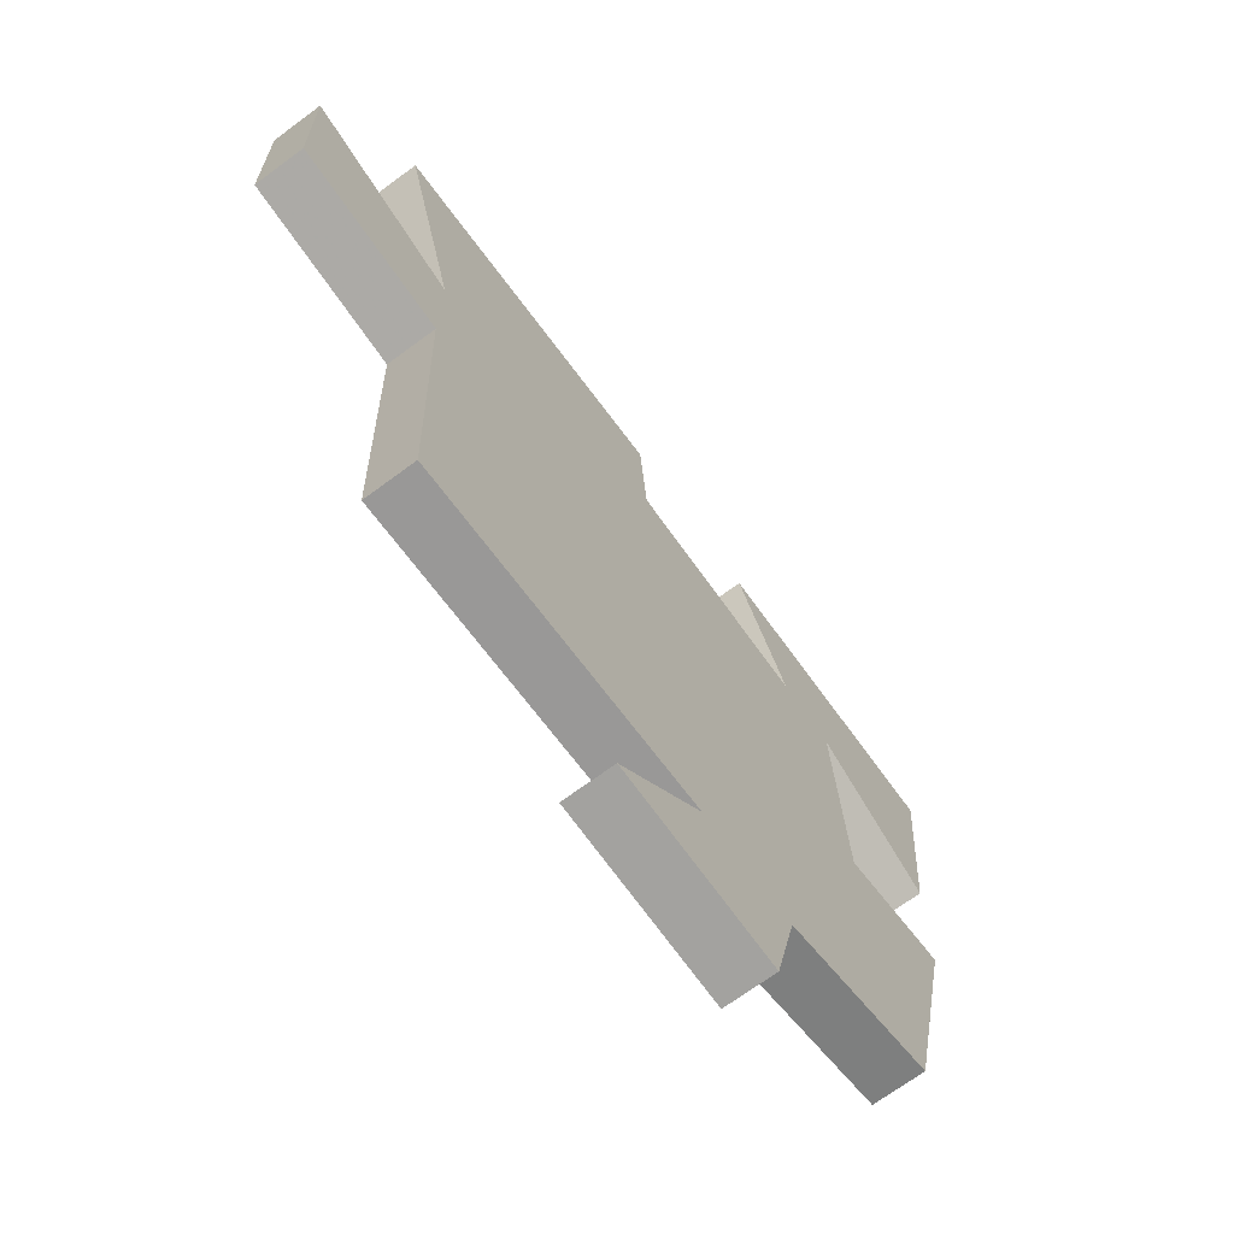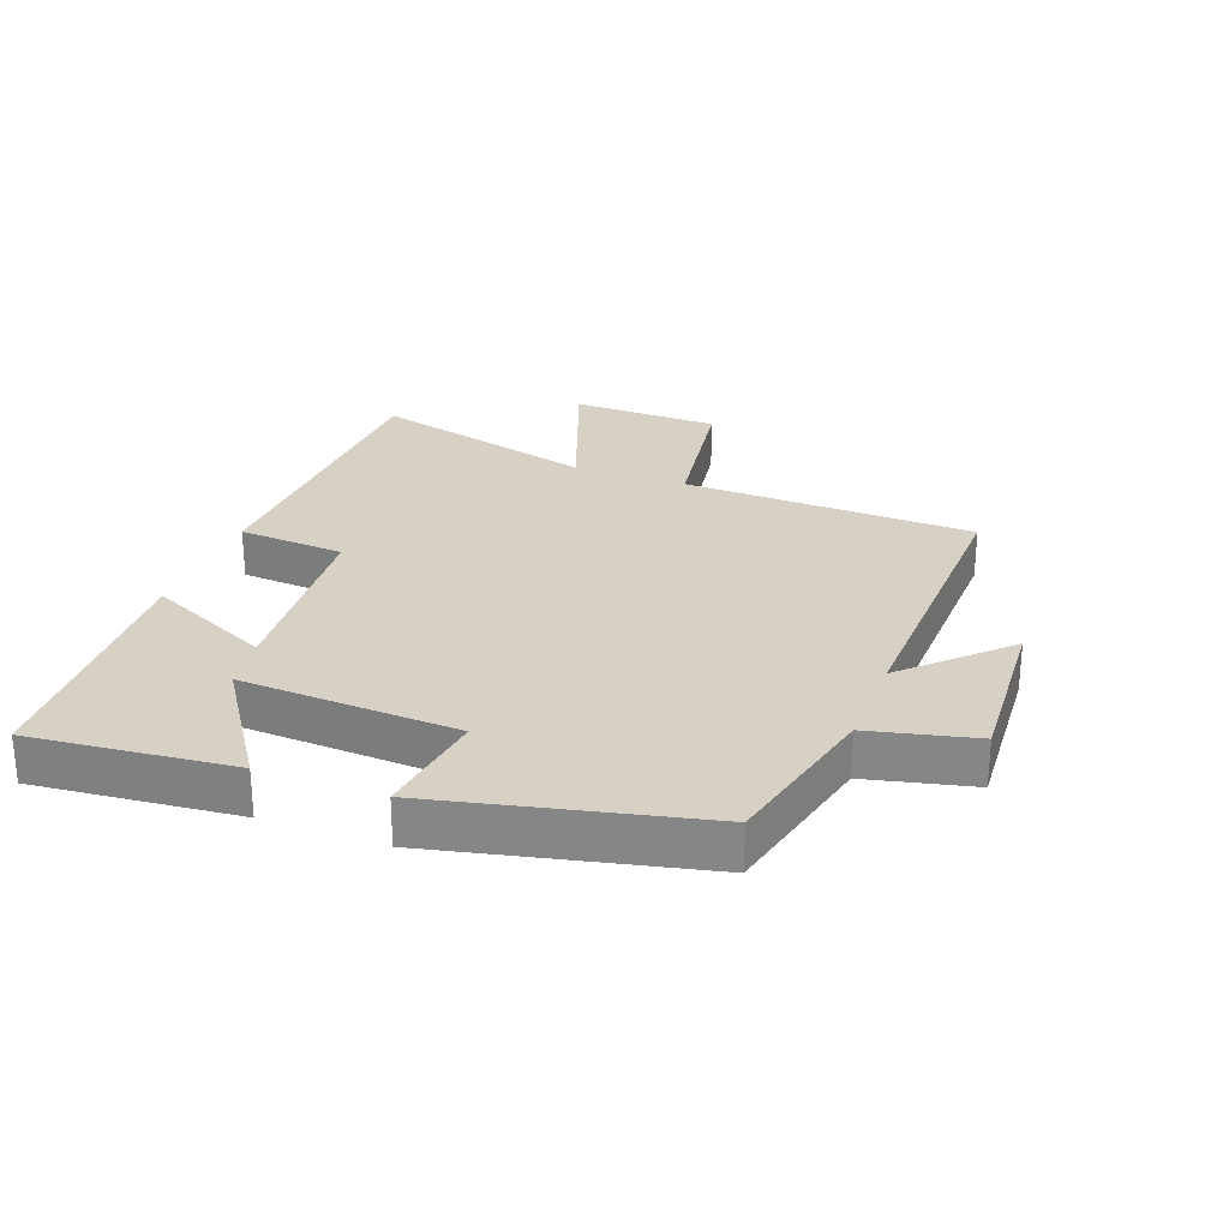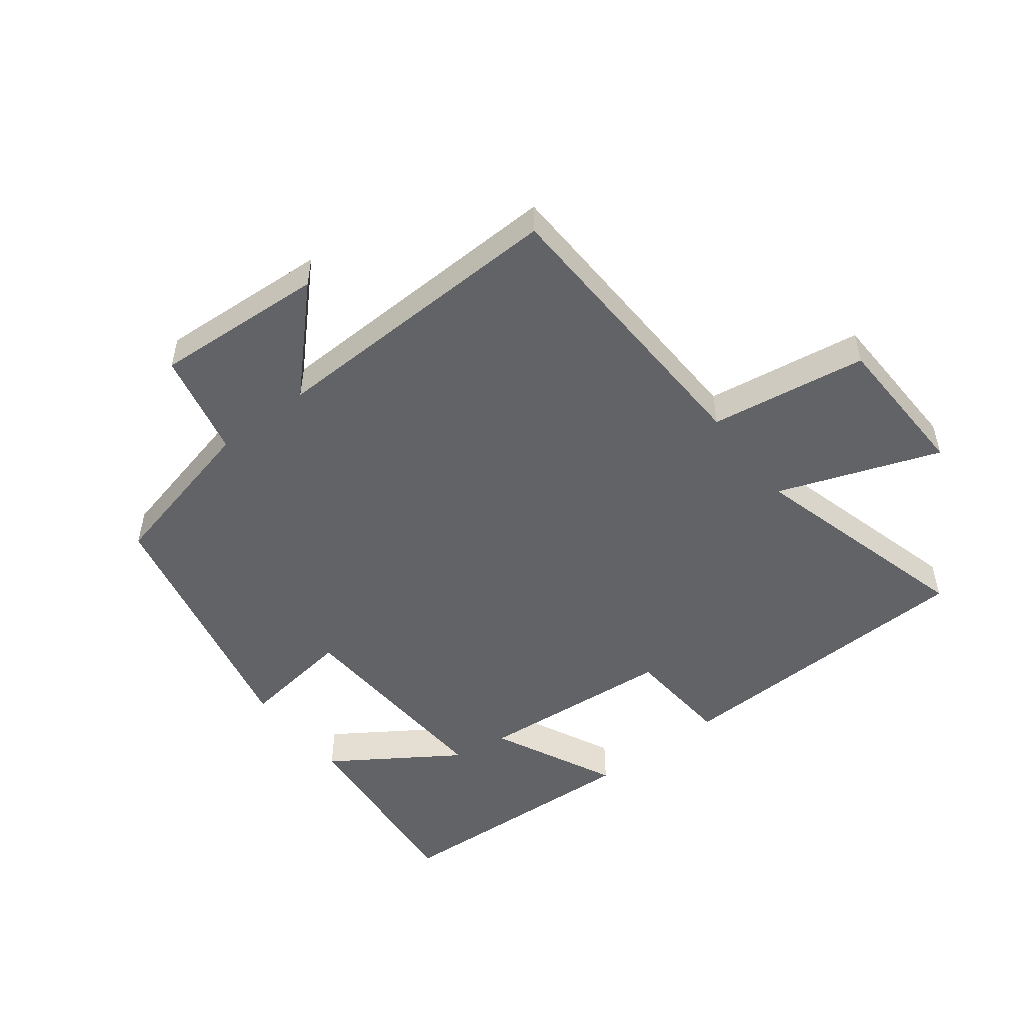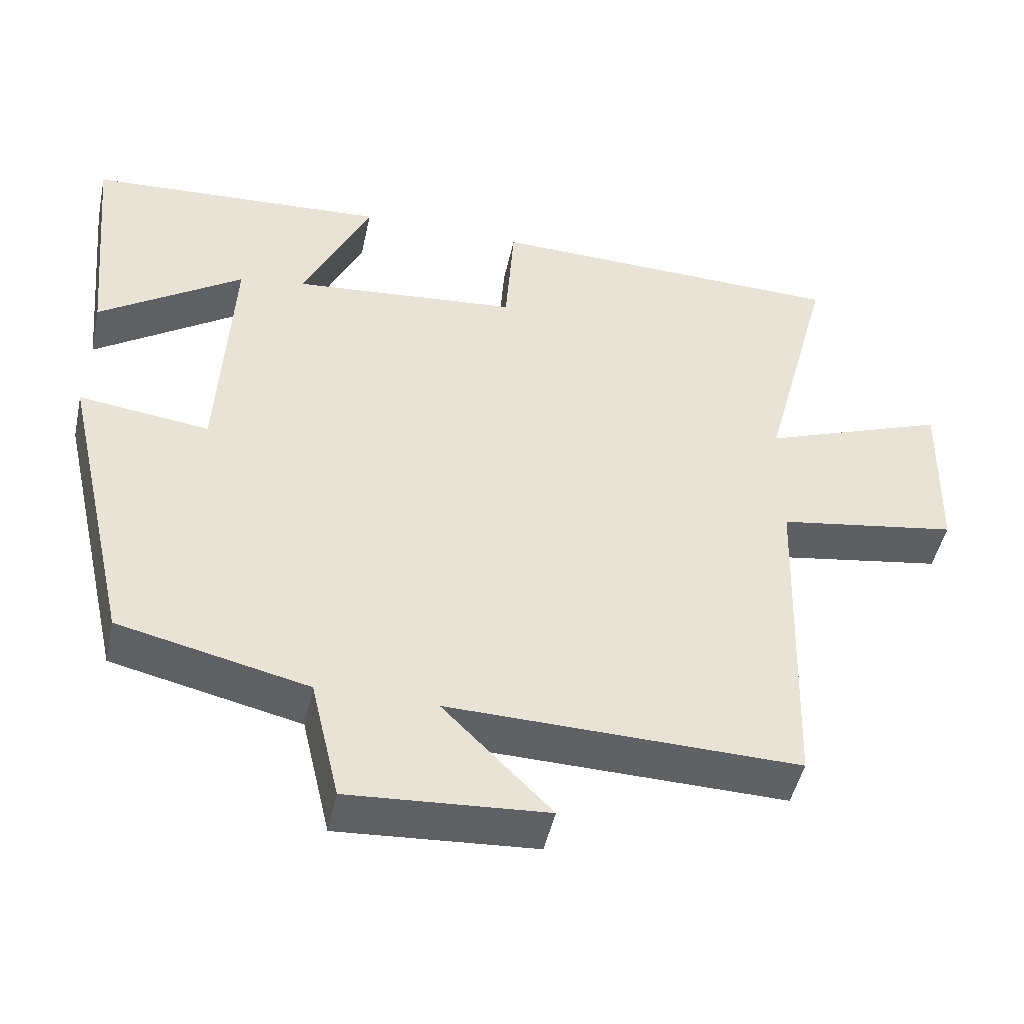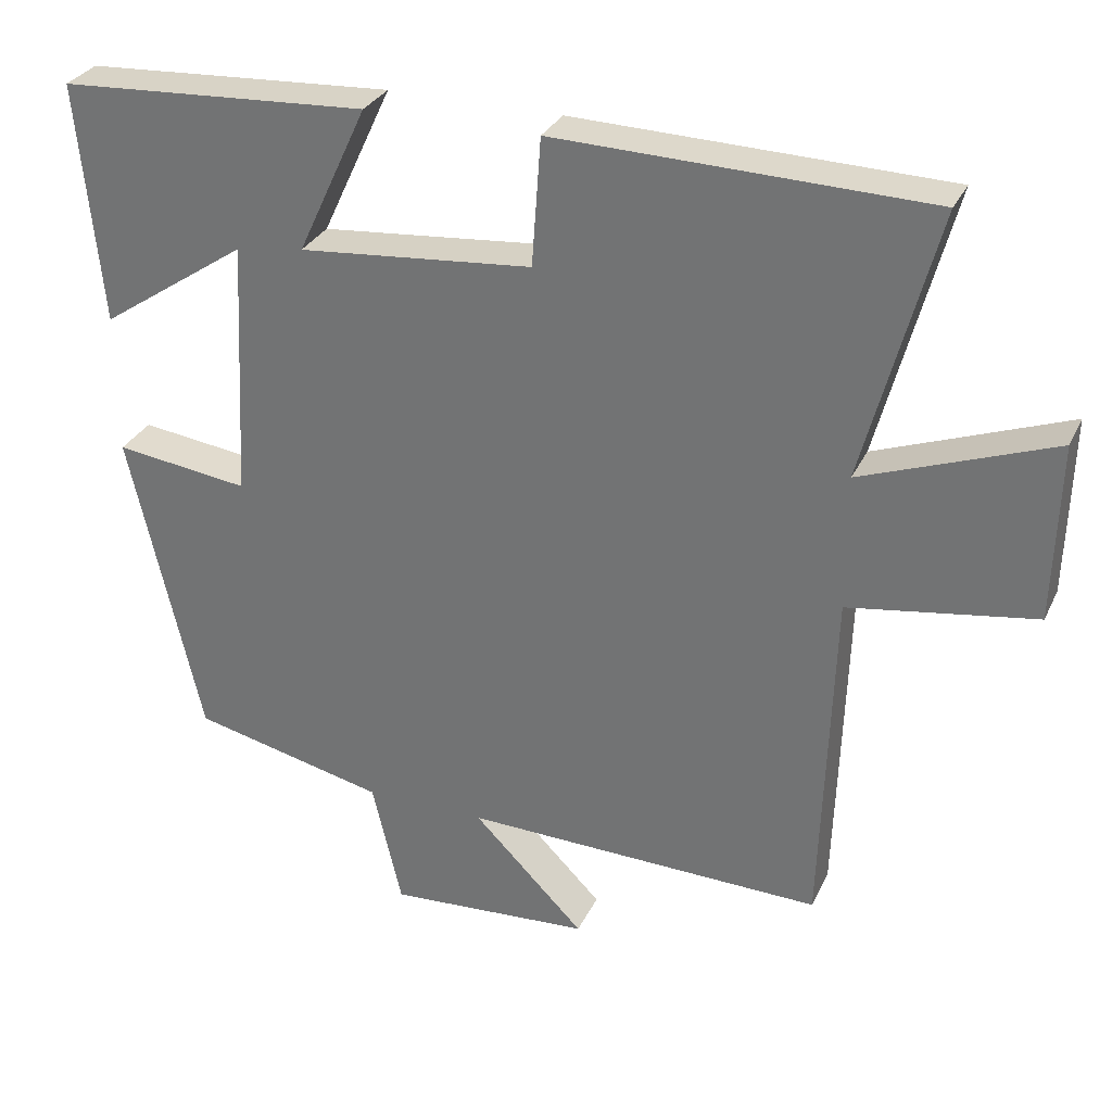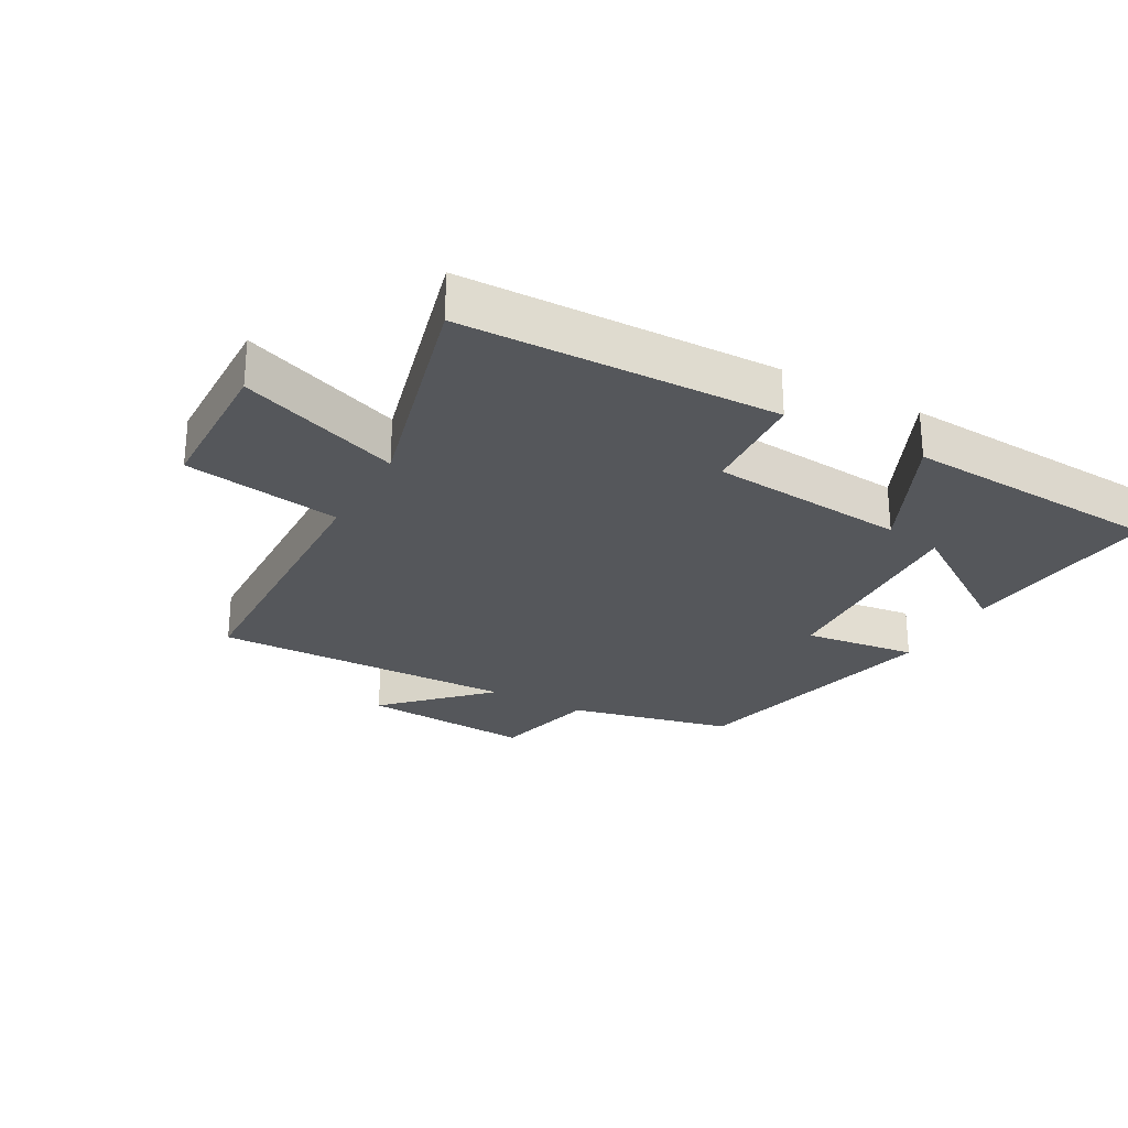
<metadata>
{"format":"obj","ext":"obj","renderer":"f3d","projection":"perspective","resolution":1024,"background":"white","views":[{"elev":-69.7,"azim":-53.5,"up":"+Z"},{"elev":26.7,"azim":110.7,"up":"+Y"},{"elev":-50.8,"azim":-142.1,"up":"+Y"},{"elev":-47.3,"azim":167.8,"up":"+Z"},{"elev":30.4,"azim":-158.1,"up":"+Z"},{"elev":-26.6,"azim":-29.2,"up":"+Y"}]}
</metadata>
<code>
v 0.406 0.07 -0.441
v 0.15 0.07 -0.5
v 0.111 0.07 -0.666
v -0.157 0.07 -0.648
v -0.01 0.07 -0.5
v -0.485 0.07 -0.511
v -0.5 0.07 -0.051
v -0.745 0.07 -0.012
v -0.751 0.07 0.222
v -0.5 0.07 0.129
v -0.595 0.07 0.487
v -0.105 0.07 0.5
v -0.093 0.07 0.332
v 0.215 0.07 0.304
v 0.123 0.07 0.5
v 0.531 0.07 0.476
v 0.5 0.07 0.159
v 0.305 0.07 0.29
v 0.323 0.07 -0.052
v 0.5 0.07 -0.029
v 0.406 0 -0.441
v 0.15 0 -0.5
v 0.111 0 -0.666
v -0.157 0 -0.648
v -0.01 0 -0.5
v -0.485 0 -0.511
v -0.5 0 -0.051
v -0.745 0 -0.012
v -0.751 0 0.222
v -0.5 0 0.129
v -0.595 0 0.487
v -0.105 0 0.5
v -0.093 0 0.332
v 0.215 0 0.304
v 0.123 0 0.5
v 0.531 0 0.476
v 0.5 0 0.159
v 0.305 0 0.29
v 0.323 0 -0.052
v 0.5 0 -0.029
f 19 20 1 2
f 18 19 2
f 15 16 17 18
f 14 15 18
f 13 14 18 2
f 10 11 12 13
f 10 13 2
f 7 8 9 10
f 5 6 7 10
f 5 10 2
f 2 3 4 5
f 22 21 40 39
f 22 39 38
f 38 37 36 35
f 38 35 34
f 22 38 34 33
f 33 32 31 30
f 22 33 30
f 30 29 28 27
f 30 27 26 25
f 22 30 25
f 25 24 23 22
f 1 21 22 2
f 2 22 23 3
f 3 23 24 4
f 4 24 25 5
f 5 25 26 6
f 6 26 27 7
f 7 27 28 8
f 8 28 29 9
f 9 29 30 10
f 10 30 31 11
f 11 31 32 12
f 12 32 33 13
f 13 33 34 14
f 14 34 35 15
f 15 35 36 16
f 16 36 37 17
f 17 37 38 18
f 18 38 39 19
f 19 39 40 20
f 20 40 21 1

</code>
